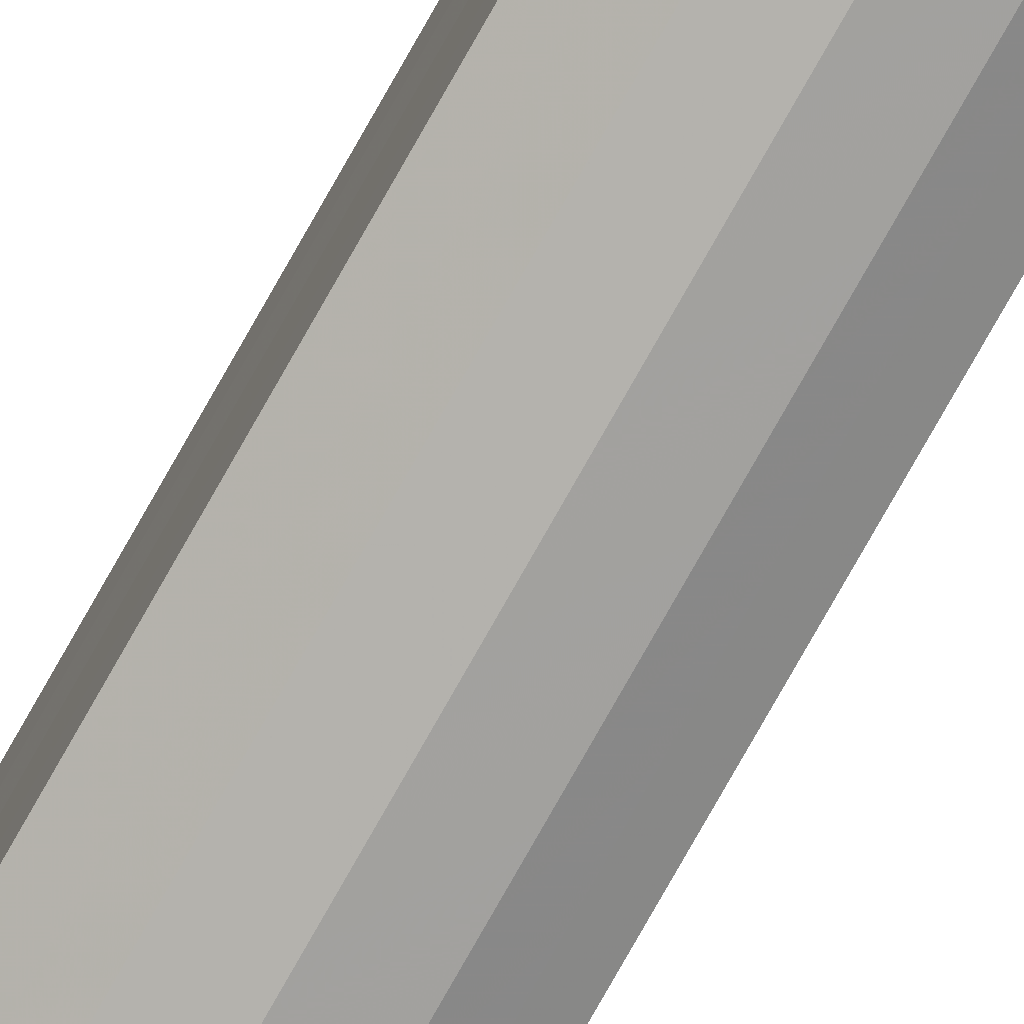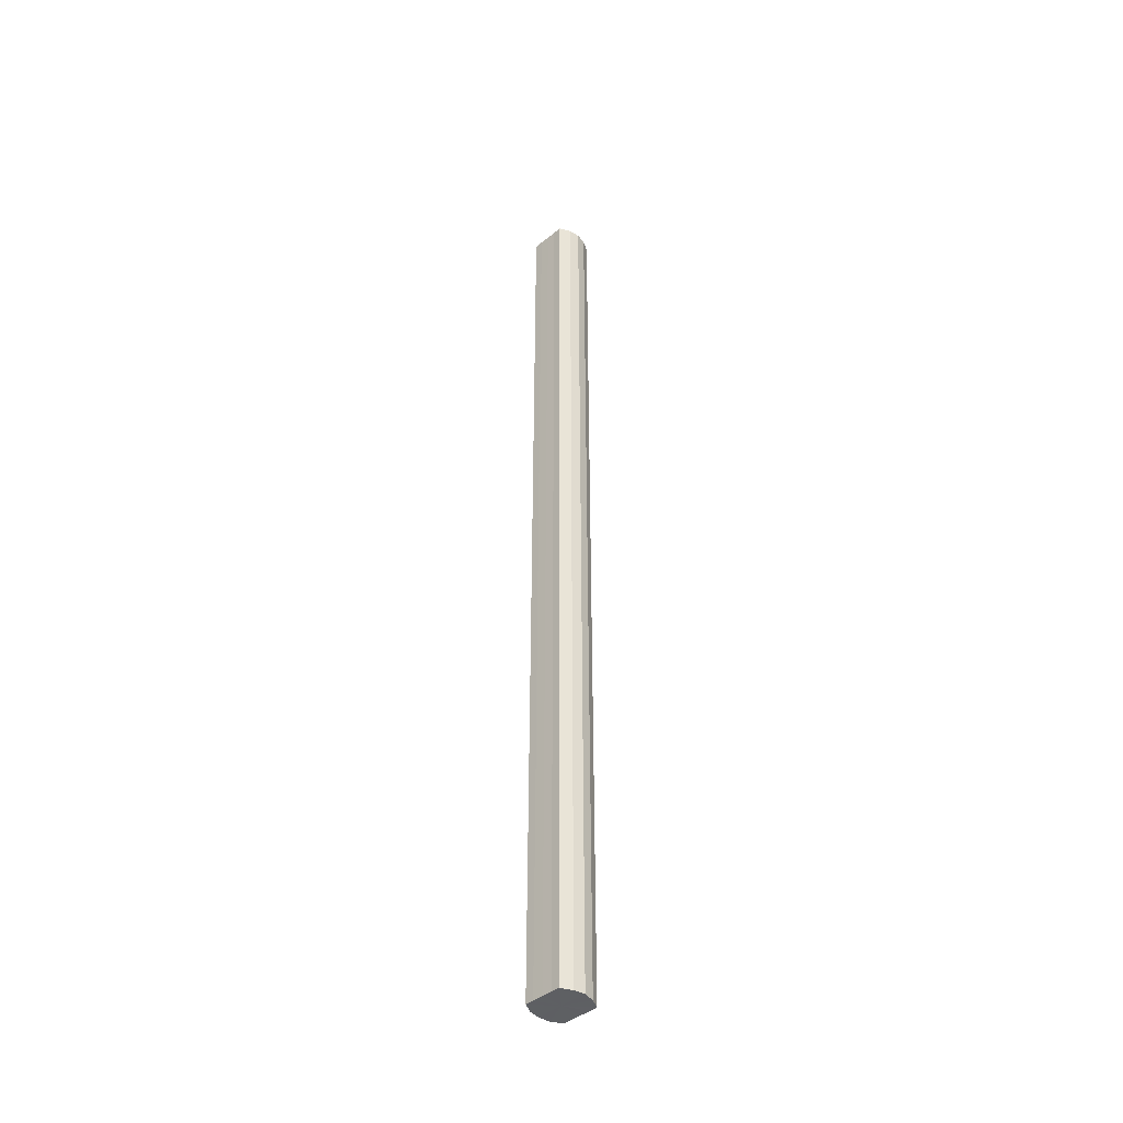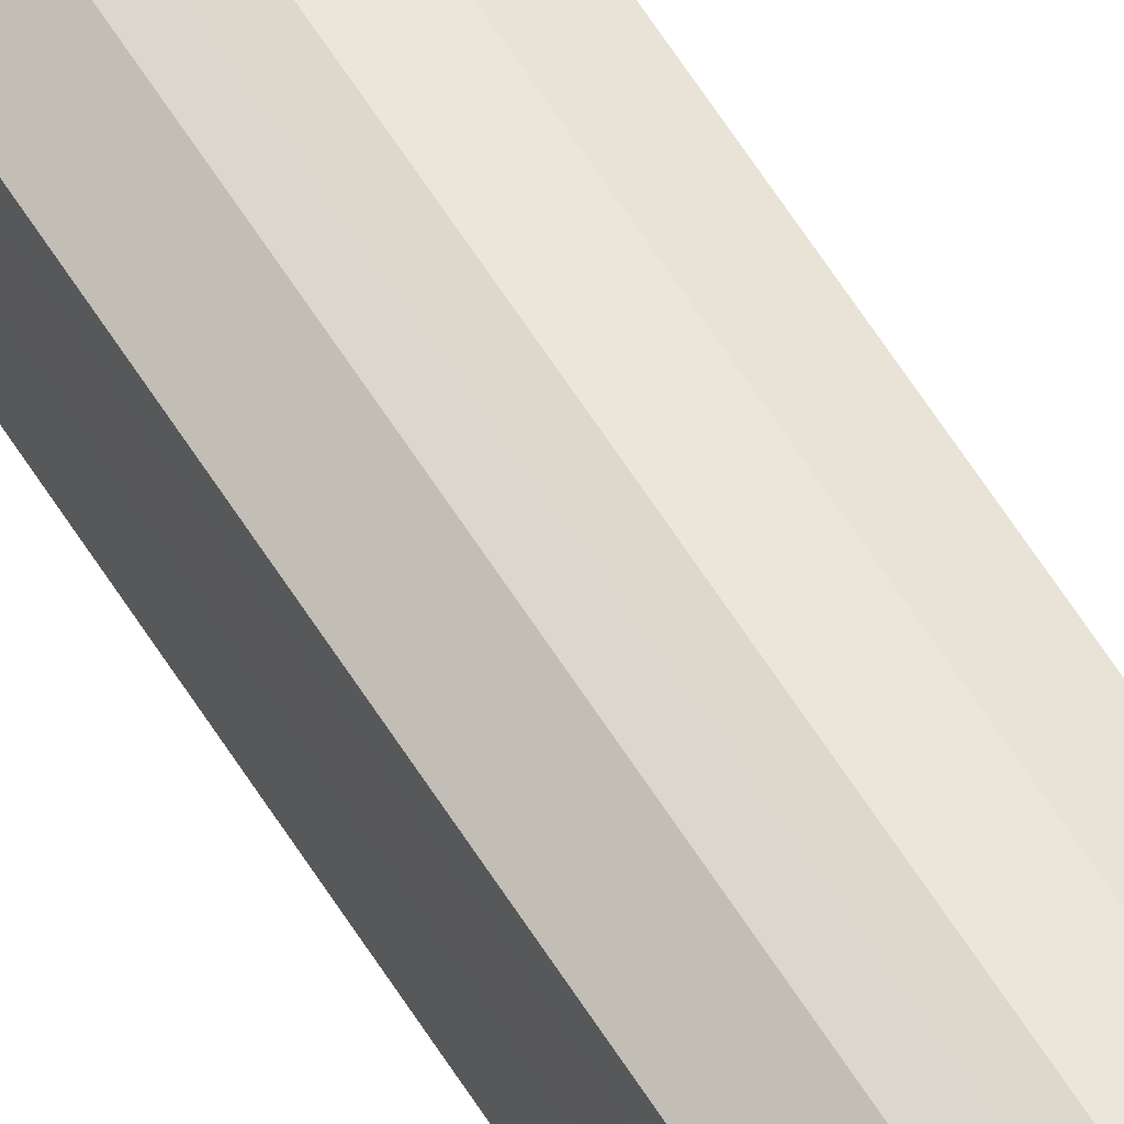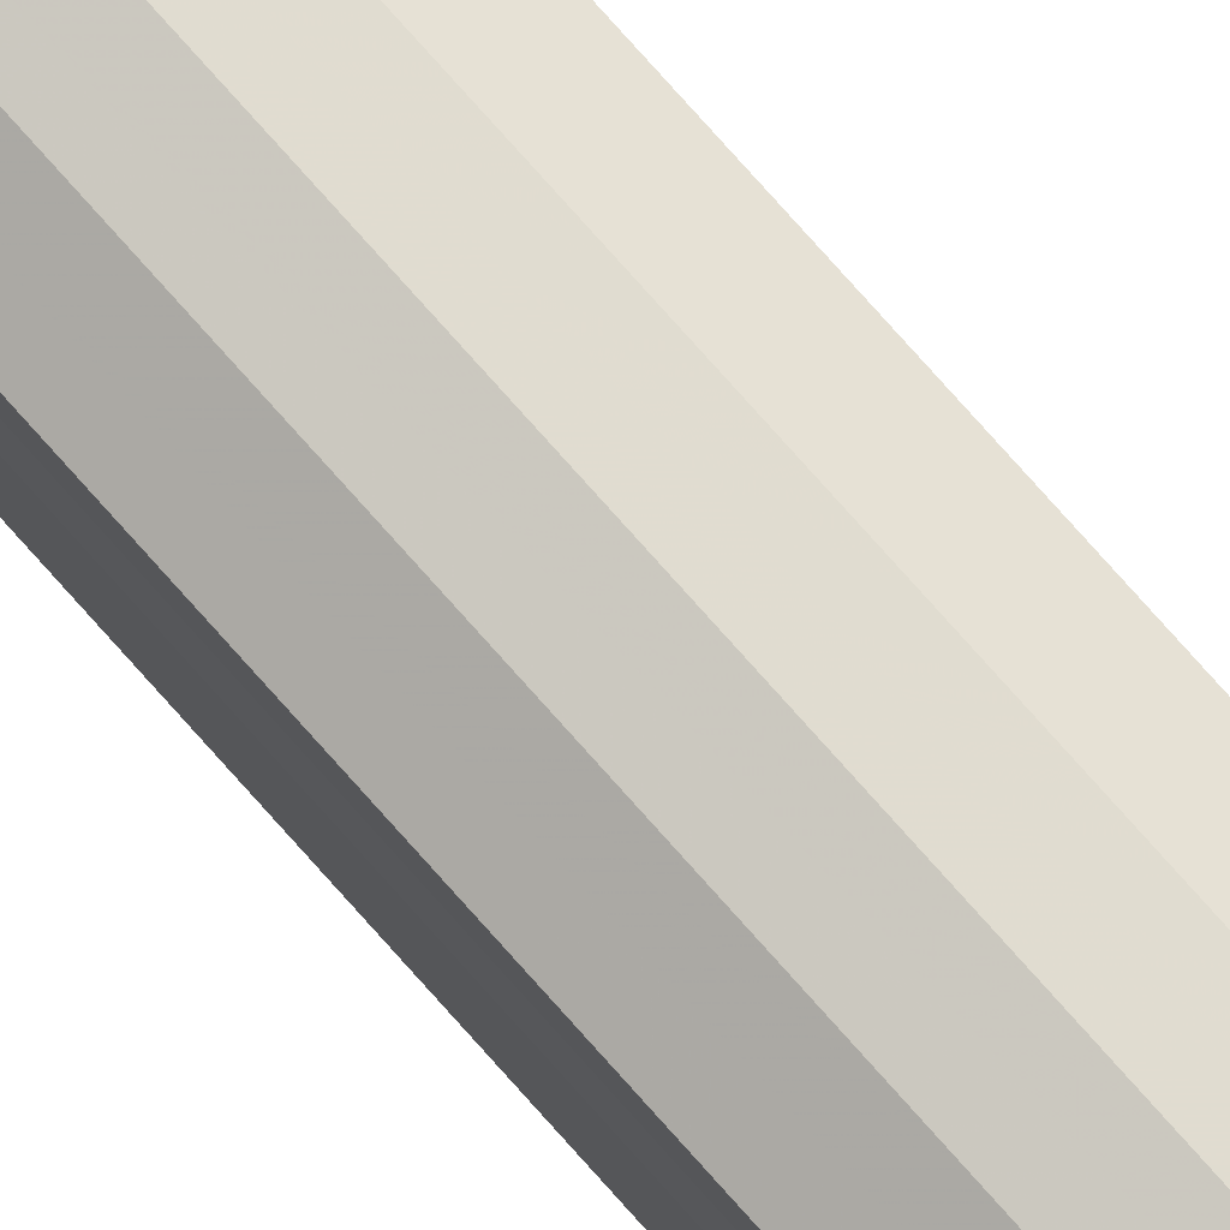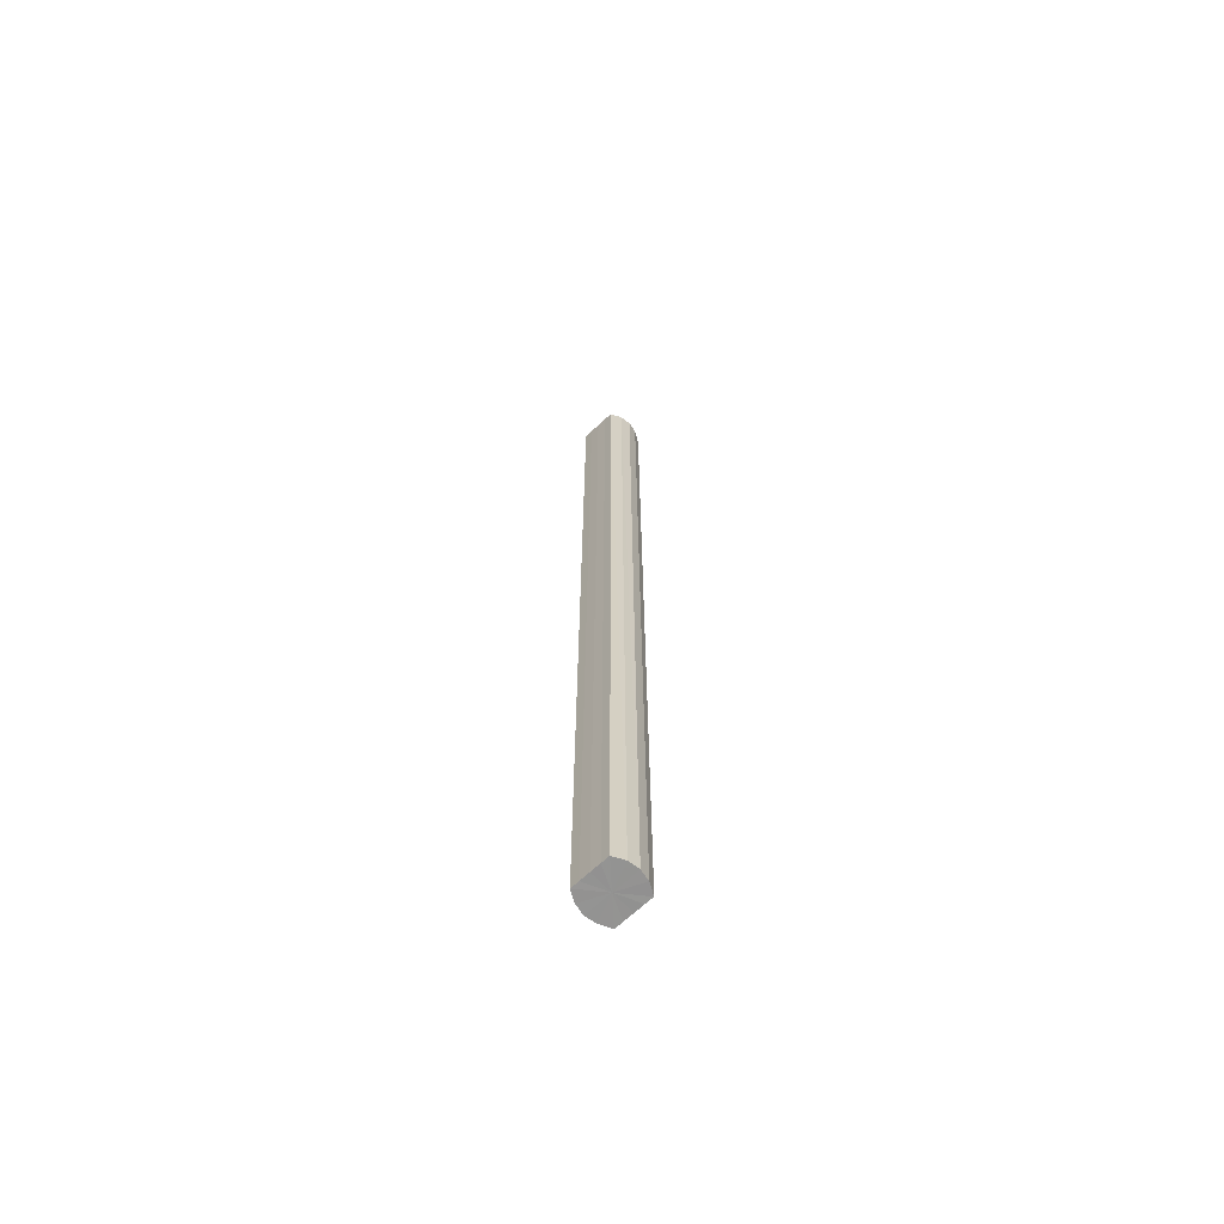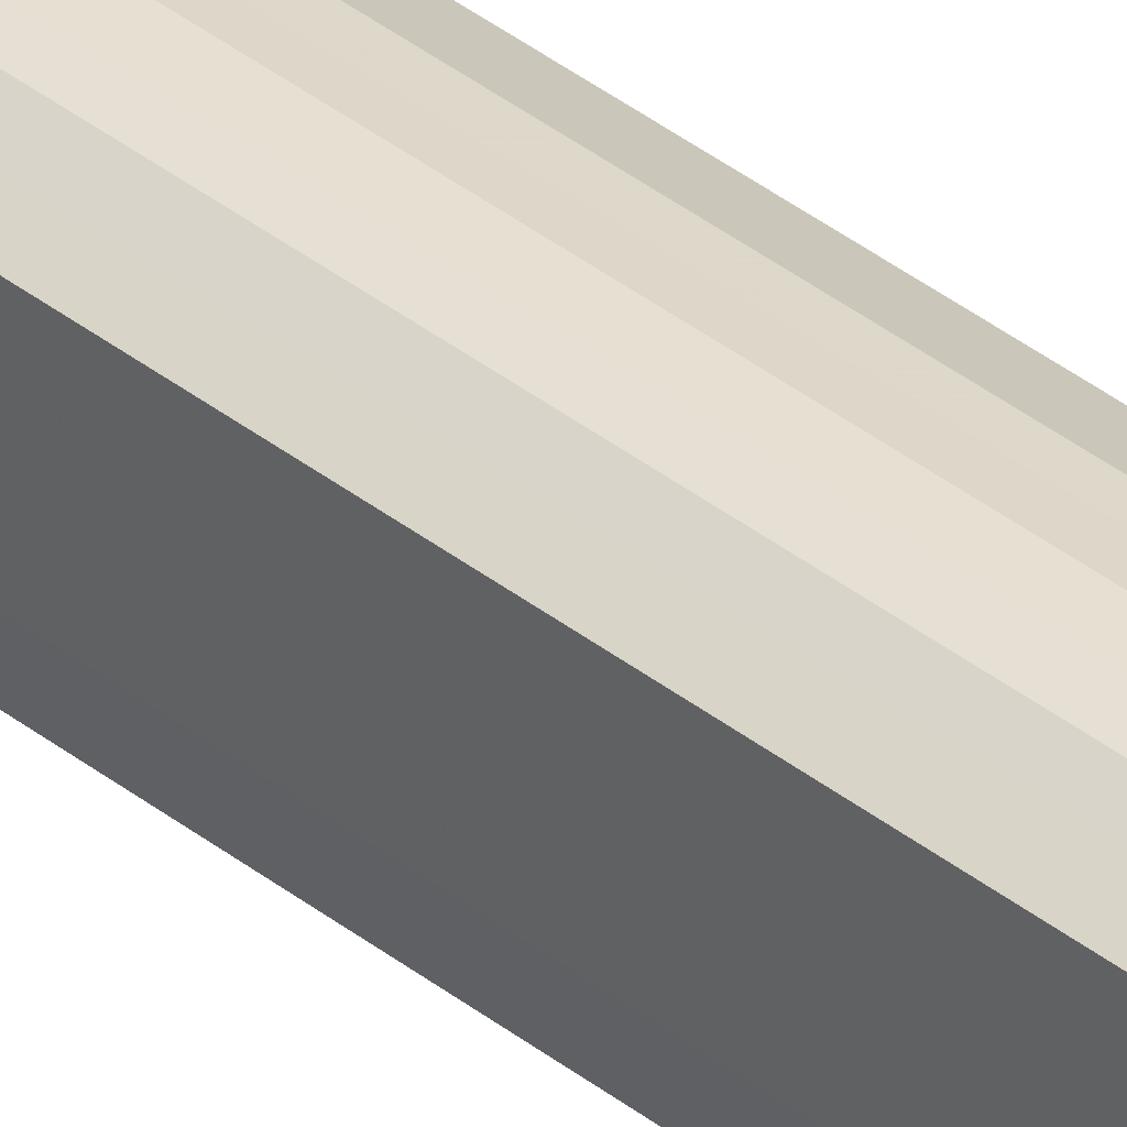
<metadata>
{"format":"obj","ext":"obj","renderer":"f3d","projection":"perspective","resolution":1024,"background":"white","views":[{"elev":-76.9,"azim":-29.4,"up":"+Z"},{"elev":-42.3,"azim":134.4,"up":"+Y"},{"elev":62.1,"azim":-32.1,"up":"+Z"},{"elev":77.1,"azim":-41.6,"up":"+Z"},{"elev":-66.7,"azim":133.3,"up":"+Y"},{"elev":37.3,"azim":-44.5,"up":"+Z"}]}
</metadata>
<code>
o 13105
v 2189 1881 7.674
v 2189 1881 7.665
v 2189 1882 7.674
v 2189 1881 7.657
v 2189 1882 7.665
v 2189 1881 7.683
v 2189 1882 7.683
v 2189 1881 7.652
v 2189 1882 7.657
v 2189 1881 7.691
v 2189 1882 7.691
v 2189 1881 7.65
v 2189 1882 7.652
v 2189 1881 7.696
v 2189 1882 7.696
v 2189 1881 7.652
v 2189 1882 7.65
v 2189 1881 7.698
v 2189 1882 7.698
v 2189 1881 7.657
v 2189 1882 7.652
v 2189 1881 7.696
v 2189 1882 7.696
v 2189 1881 7.665
v 2189 1882 7.657
v 2189 1881 7.691
v 2189 1882 7.691
v 2189 1881 7.674
v 2189 1882 7.665
v 2189 1881 7.683
v 2189 1882 7.683
v 2189 1882 7.674
v 2189 1882 7.674
v 2189 1881 7.665
v 2189 1882 7.665
v 2189 1881 7.657
v 2189 1882 7.657
v 2189 1882 7.683
v 2189 1881 7.674
v 2189 1882 7.691
v 2189 1881 7.683
v 2189 1881 7.652
v 2189 1882 7.652
v 2189 1882 7.696
v 2189 1881 7.691
v 2189 1882 7.698
v 2189 1881 7.696
v 2189 1881 7.65
v 2189 1882 7.65
v 2189 1882 7.696
v 2189 1881 7.698
v 2189 1882 7.691
v 2189 1881 7.696
v 2189 1881 7.652
v 2189 1882 7.652
v 2189 1882 7.683
v 2189 1881 7.691
v 2189 1882 7.674
v 2189 1881 7.683
v 2189 1881 7.657
v 2189 1882 7.657
v 2189 1882 7.665
v 2189 1881 7.674
v 2189 1881 7.665
v 2189 1881 7.674
v 2189 1881 7.665
v 2189 1881 7.674
v 2189 1881 7.657
v 2189 1881 7.683
v 2189 1881 7.652
v 2189 1881 7.691
v 2189 1881 7.65
v 2189 1881 7.696
v 2189 1881 7.652
v 2189 1881 7.698
v 2189 1881 7.657
v 2189 1881 7.696
v 2189 1881 7.665
v 2189 1881 7.691
v 2189 1881 7.674
v 2189 1881 7.683
v 2189 1882 7.674
v 2189 1882 7.674
v 2189 1882 7.665
v 2189 1882 7.683
v 2189 1882 7.657
v 2189 1882 7.691
v 2189 1882 7.652
v 2189 1882 7.696
v 2189 1882 7.65
v 2189 1882 7.698
v 2189 1882 7.652
v 2189 1882 7.696
v 2189 1882 7.657
v 2189 1882 7.691
v 2189 1882 7.665
v 2189 1882 7.683
v 2189 1882 7.674
f 1 2 3
f 2 4 5
f 6 1 7
f 4 8 9
f 10 6 11
f 8 12 13
f 14 10 15
f 12 16 17
f 18 14 19
f 16 20 21
f 22 18 23
f 20 24 25
f 26 22 27
f 24 28 29
f 30 26 31
f 28 30 32
f 33 34 35
f 35 36 37
f 38 39 33
f 40 41 38
f 37 42 43
f 44 45 40
f 46 47 44
f 43 48 49
f 50 51 46
f 52 53 50
f 49 54 55
f 56 57 52
f 58 59 56
f 55 60 61
f 62 63 58
f 61 64 62
f 65 66 67
f 65 68 66
f 65 67 69
f 65 70 68
f 65 69 71
f 65 72 70
f 65 71 73
f 65 74 72
f 65 73 75
f 65 76 74
f 65 75 77
f 65 78 76
f 65 77 79
f 65 80 78
f 65 79 81
f 65 81 80
f 82 83 84
f 82 85 83
f 82 84 86
f 82 87 85
f 82 86 88
f 82 89 87
f 82 88 90
f 82 91 89
f 82 90 92
f 82 93 91
f 82 92 94
f 82 95 93
f 82 94 96
f 82 97 95
f 82 96 98
f 82 98 97

</code>
